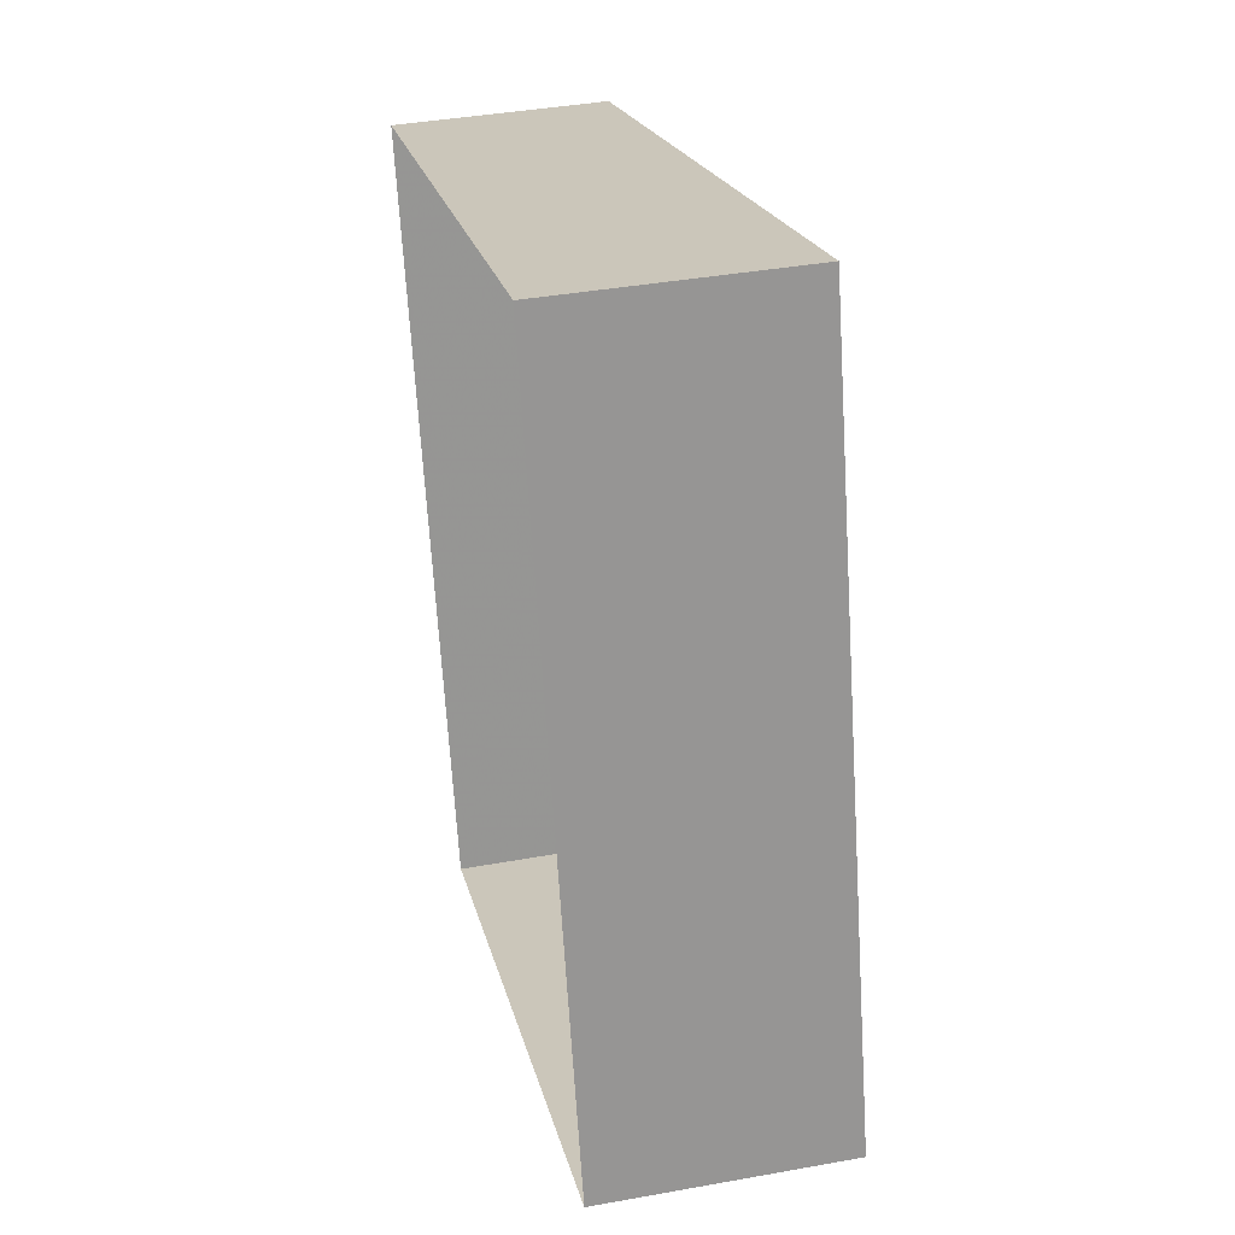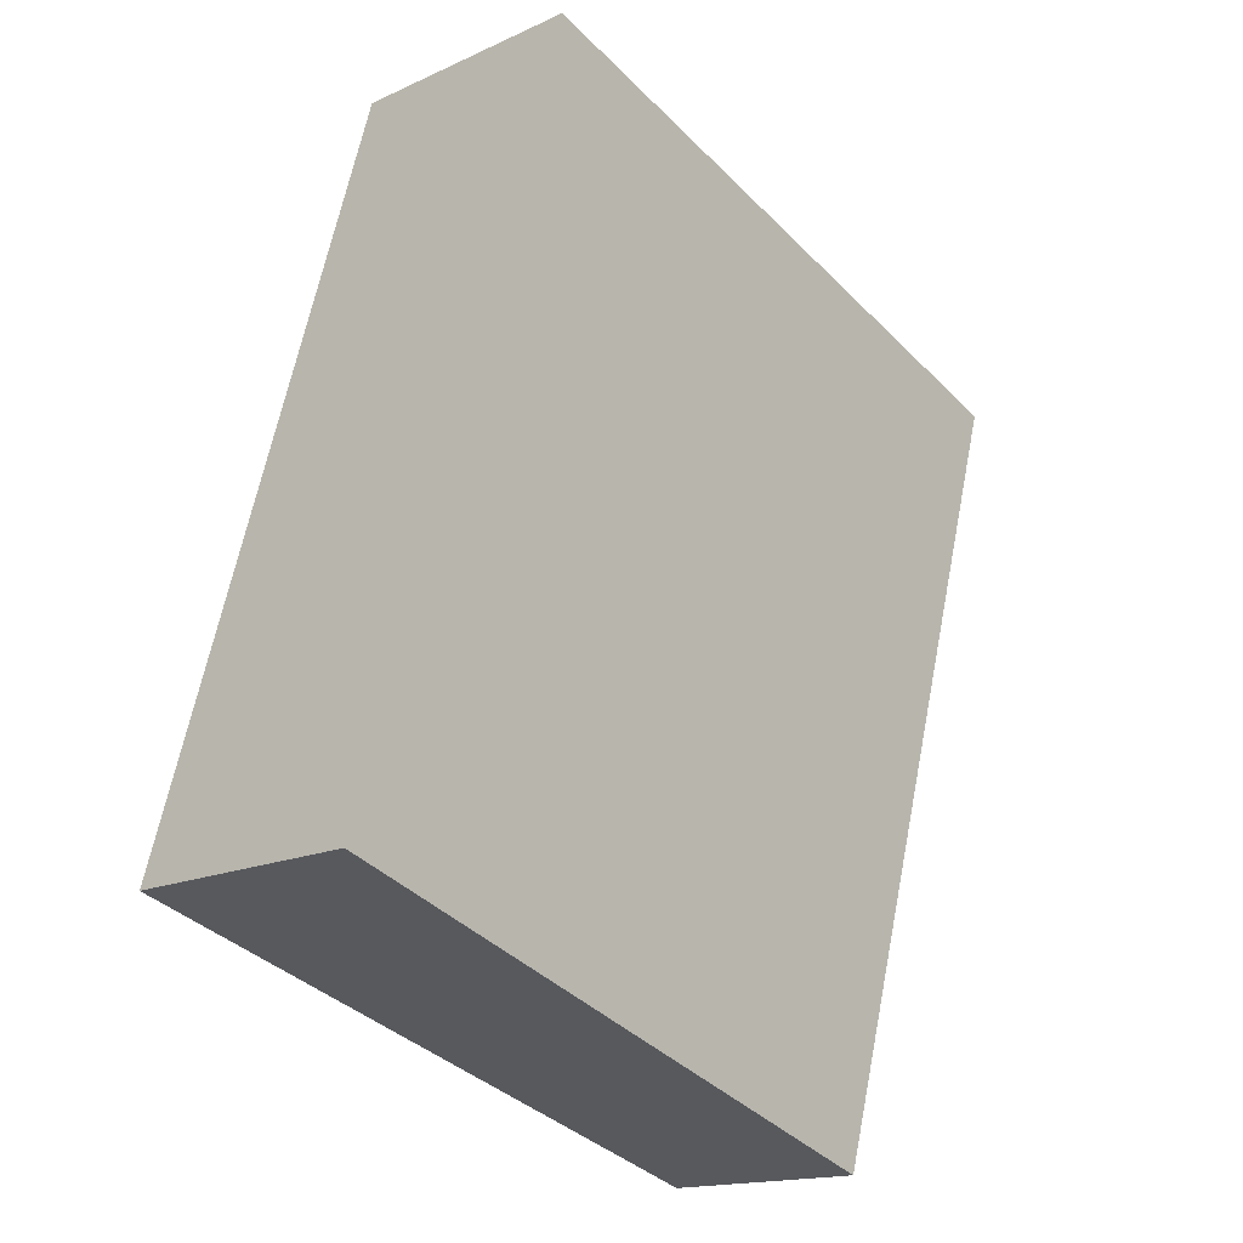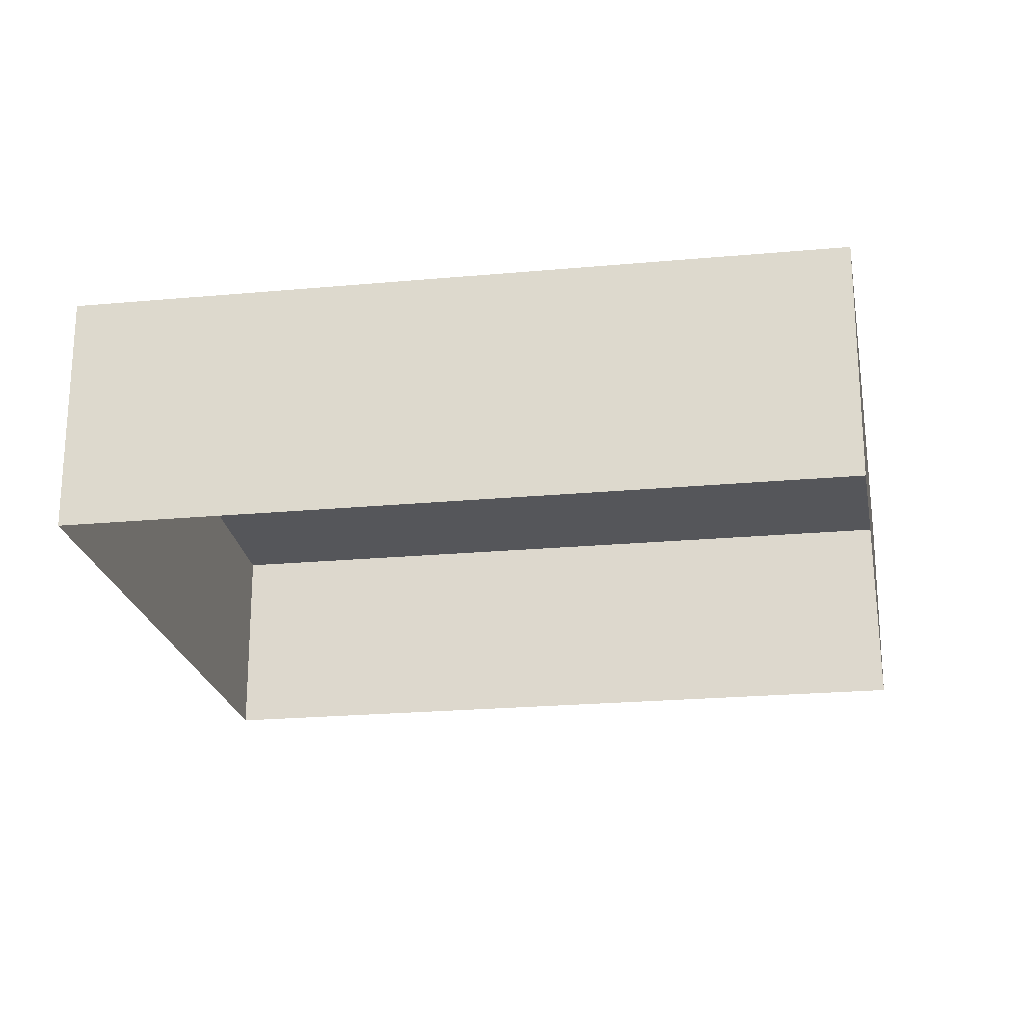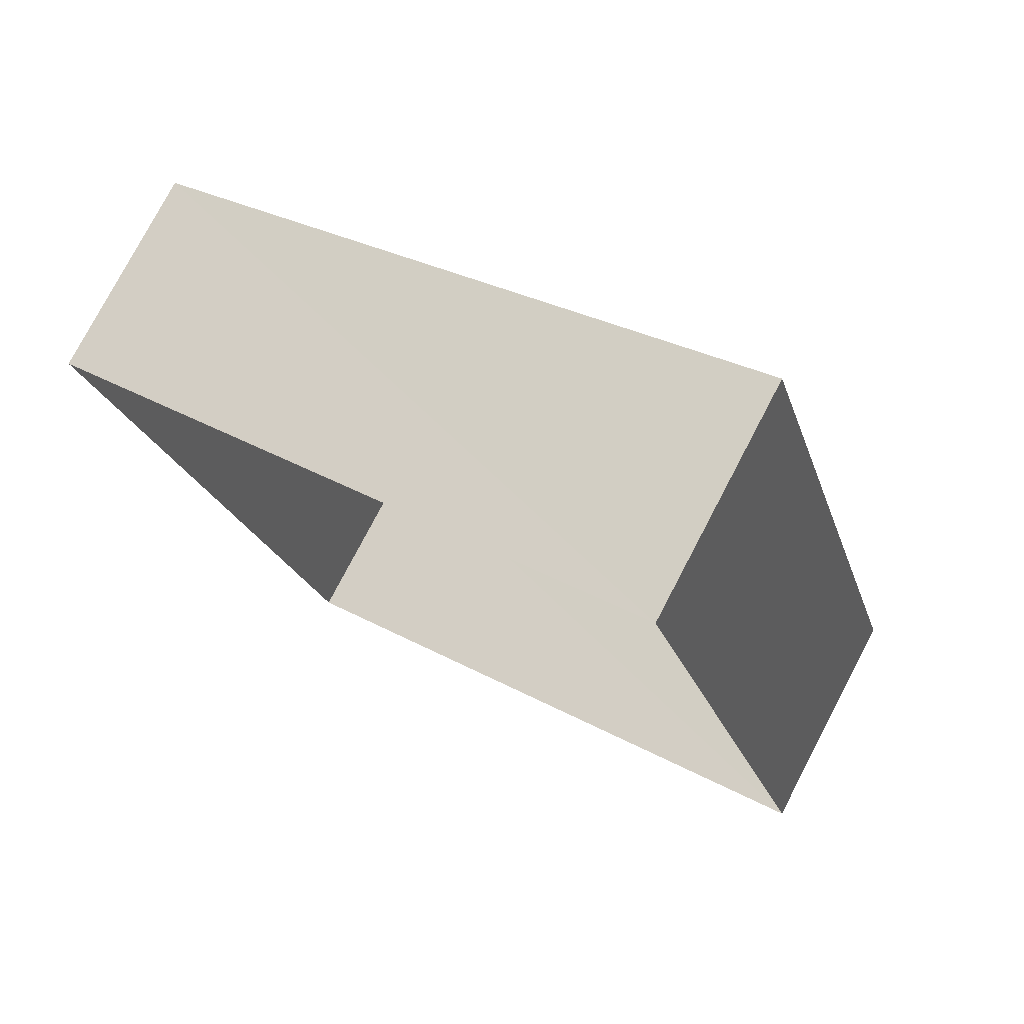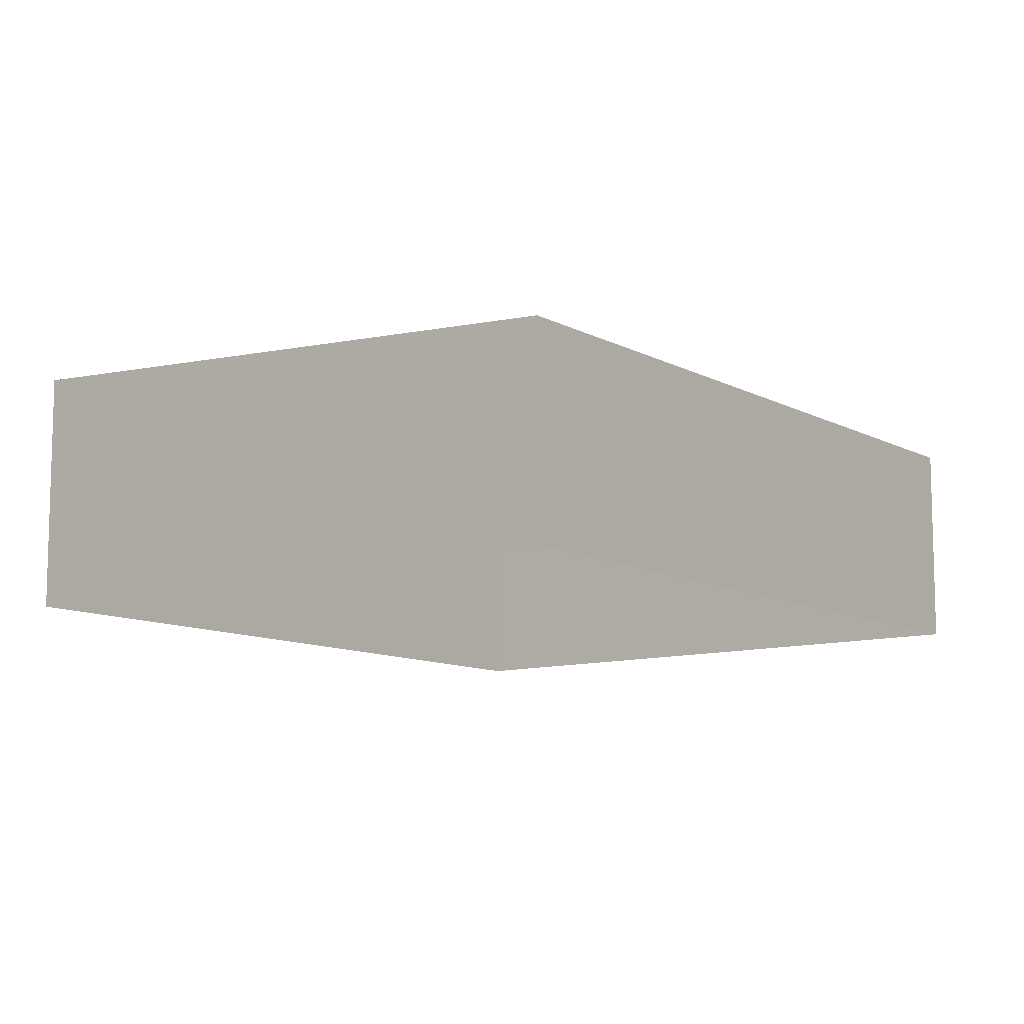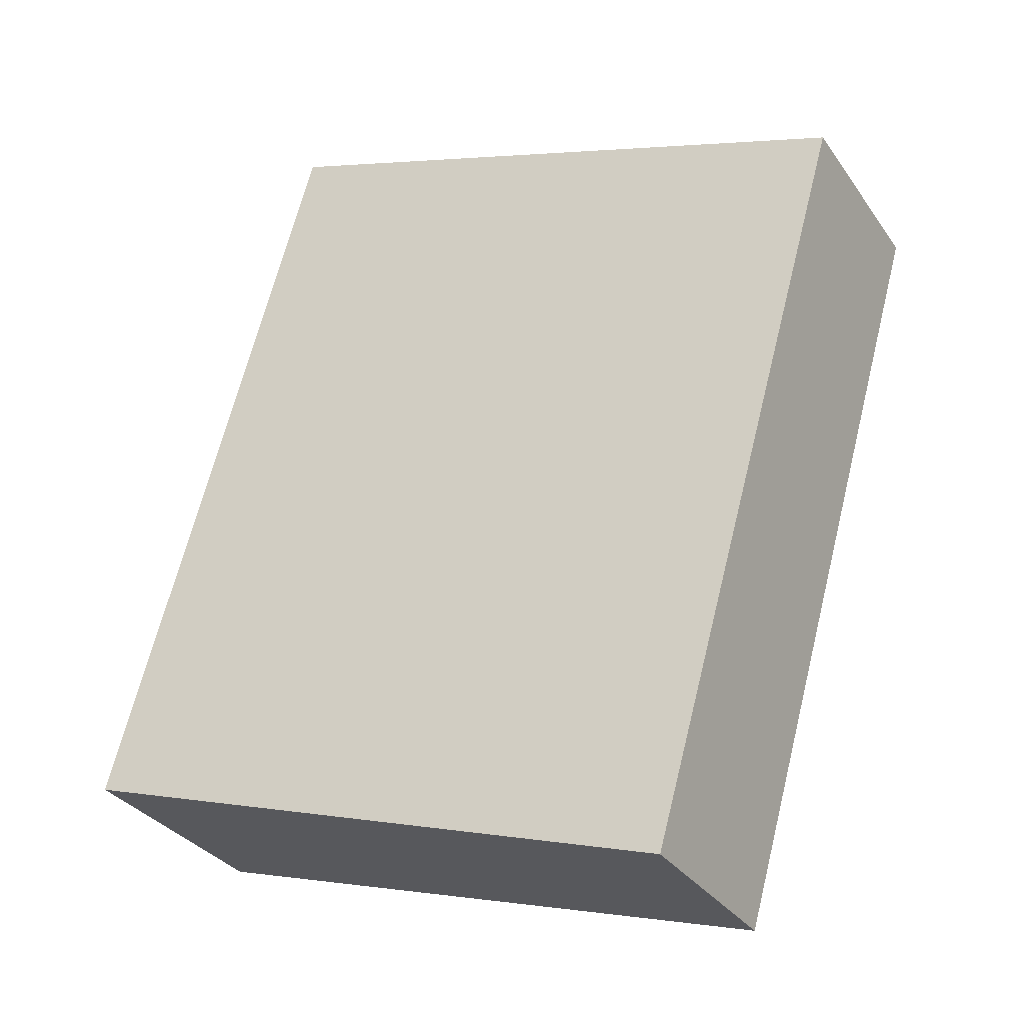
<metadata>
{"format":"obj","ext":"obj","renderer":"f3d","projection":"perspective","resolution":1024,"background":"white","views":[{"elev":39.0,"azim":-102.7,"up":"+Y"},{"elev":-16.0,"azim":-46.2,"up":"+Y"},{"elev":-22.8,"azim":-97.1,"up":"+Z"},{"elev":77.8,"azim":-152.6,"up":"+Y"},{"elev":-10.2,"azim":20.6,"up":"+Z"},{"elev":-32.2,"azim":29.2,"up":"+Y"}]}
</metadata>
<code>
v -2.195e+05 -1.245e+05 14.52
v -2.195e+05 -1.245e+05 14.52
v -2.195e+05 -1.245e+05 14.52
v -2.195e+05 -1.245e+05 14.52
v -2.195e+05 -1.245e+05 16.71
v -2.195e+05 -1.245e+05 16.39
v -2.195e+05 -1.245e+05 16.71
v -2.195e+05 -1.245e+05 16.39
f 1 2 3
f 1 4 2
f 5 6 7
f 5 8 6
f 7 3 2
f 5 7 2
f 8 2 4
f 8 5 2
f 6 1 3
f 7 6 3
f 6 4 1
f 6 8 4

</code>
